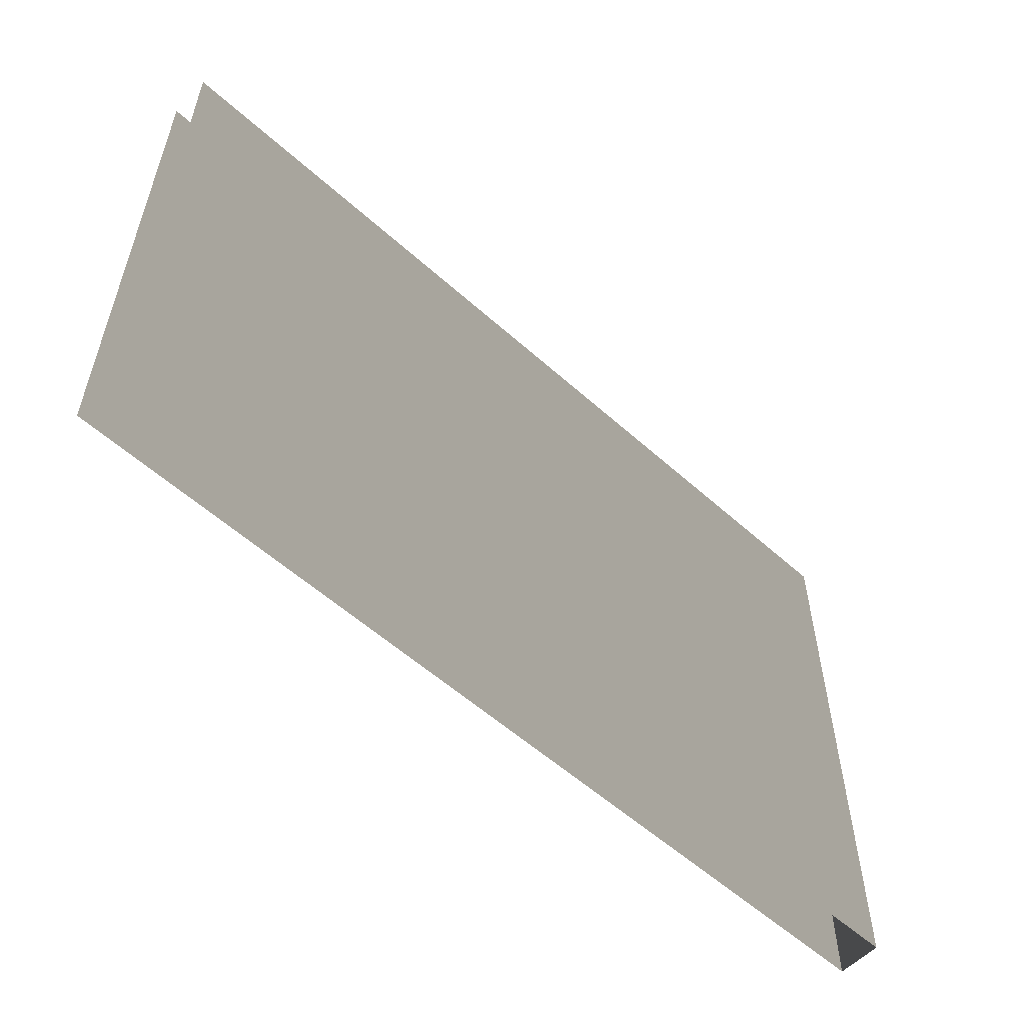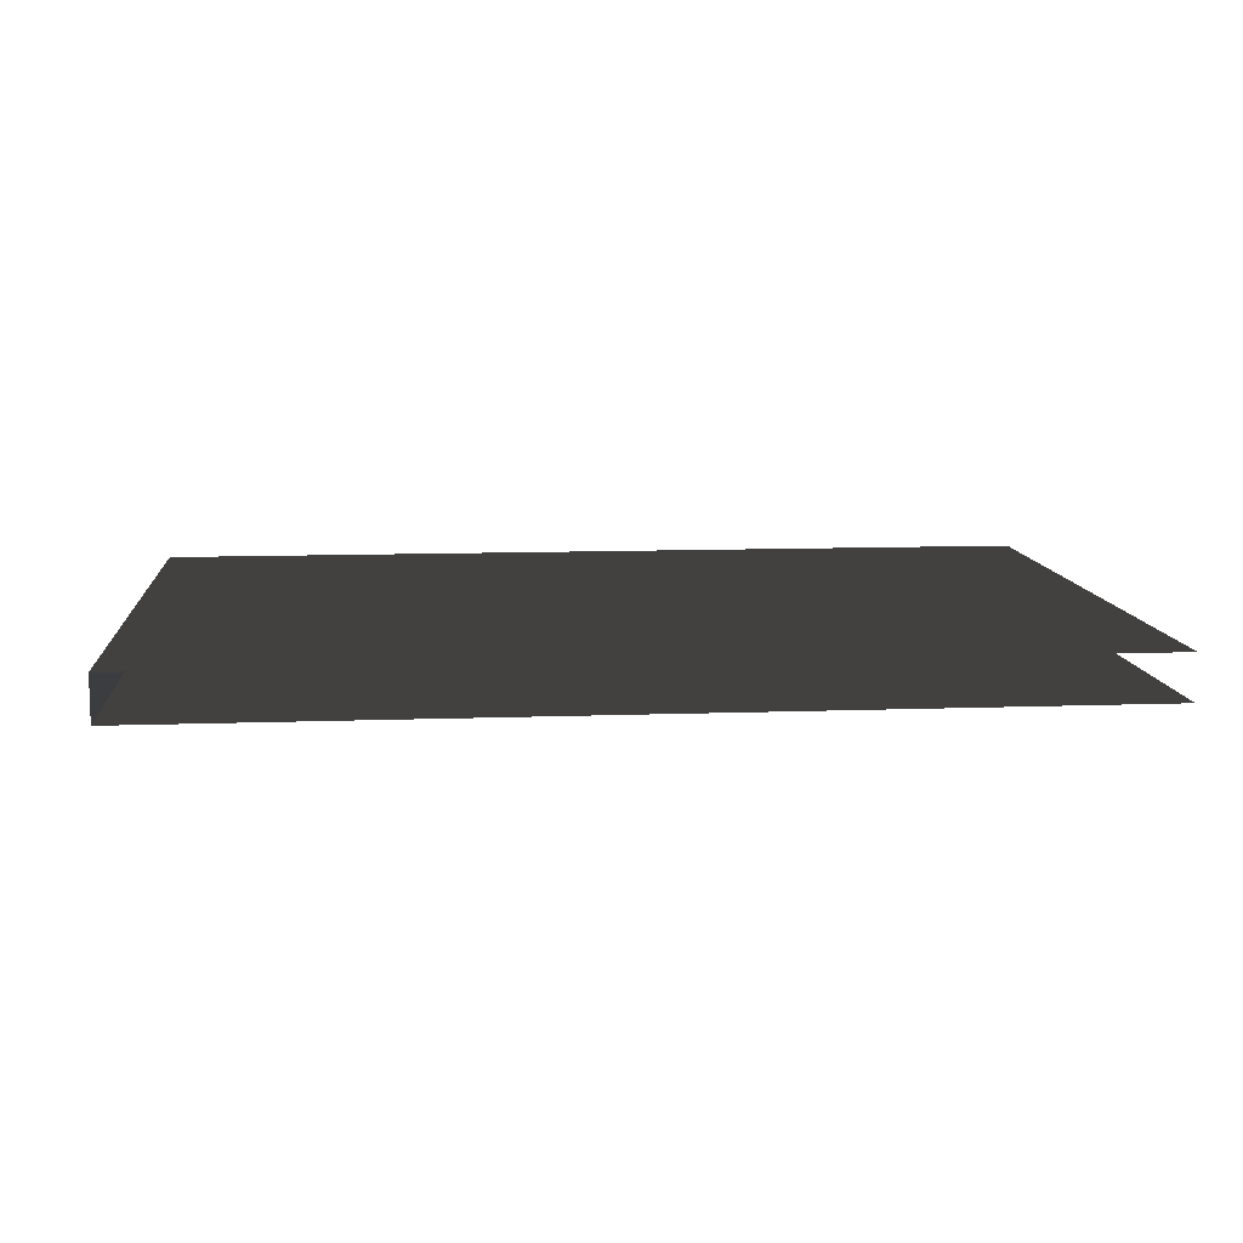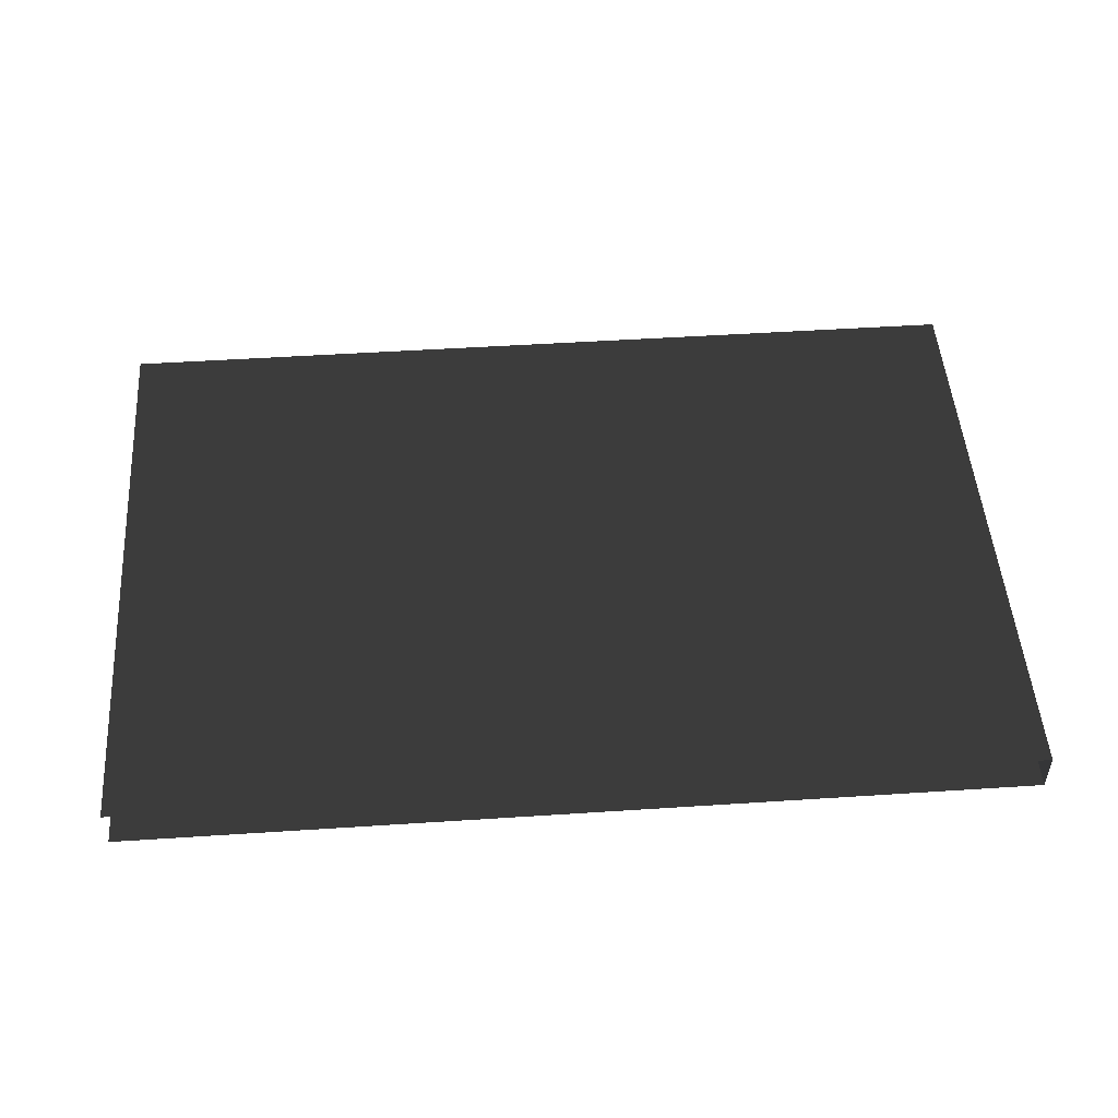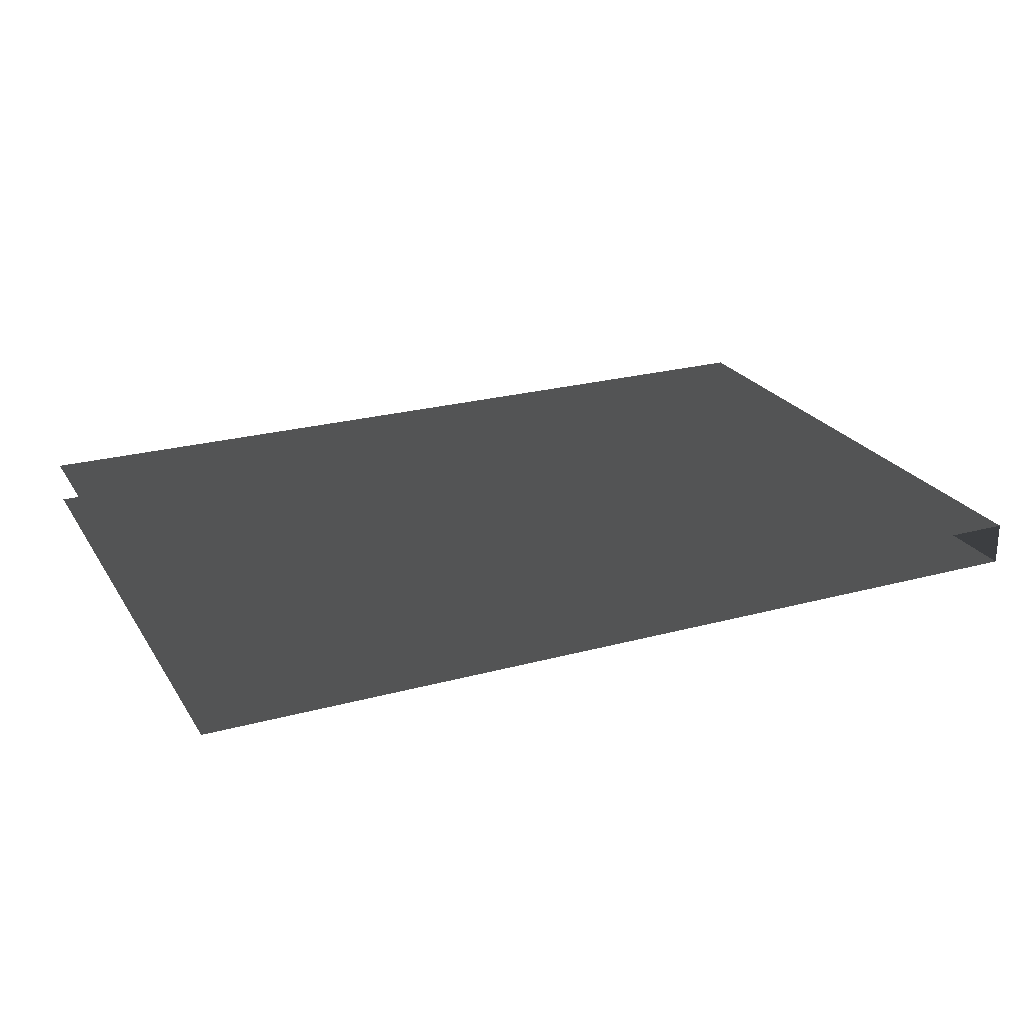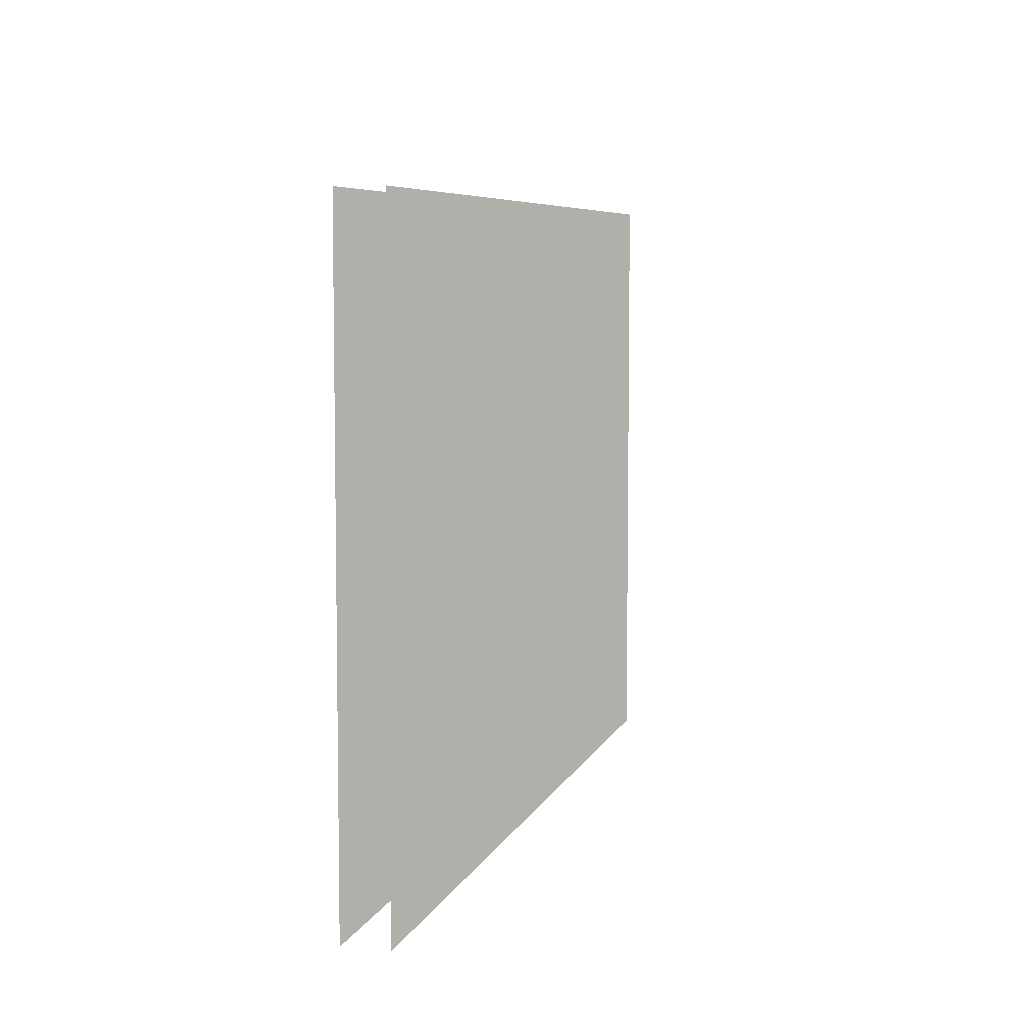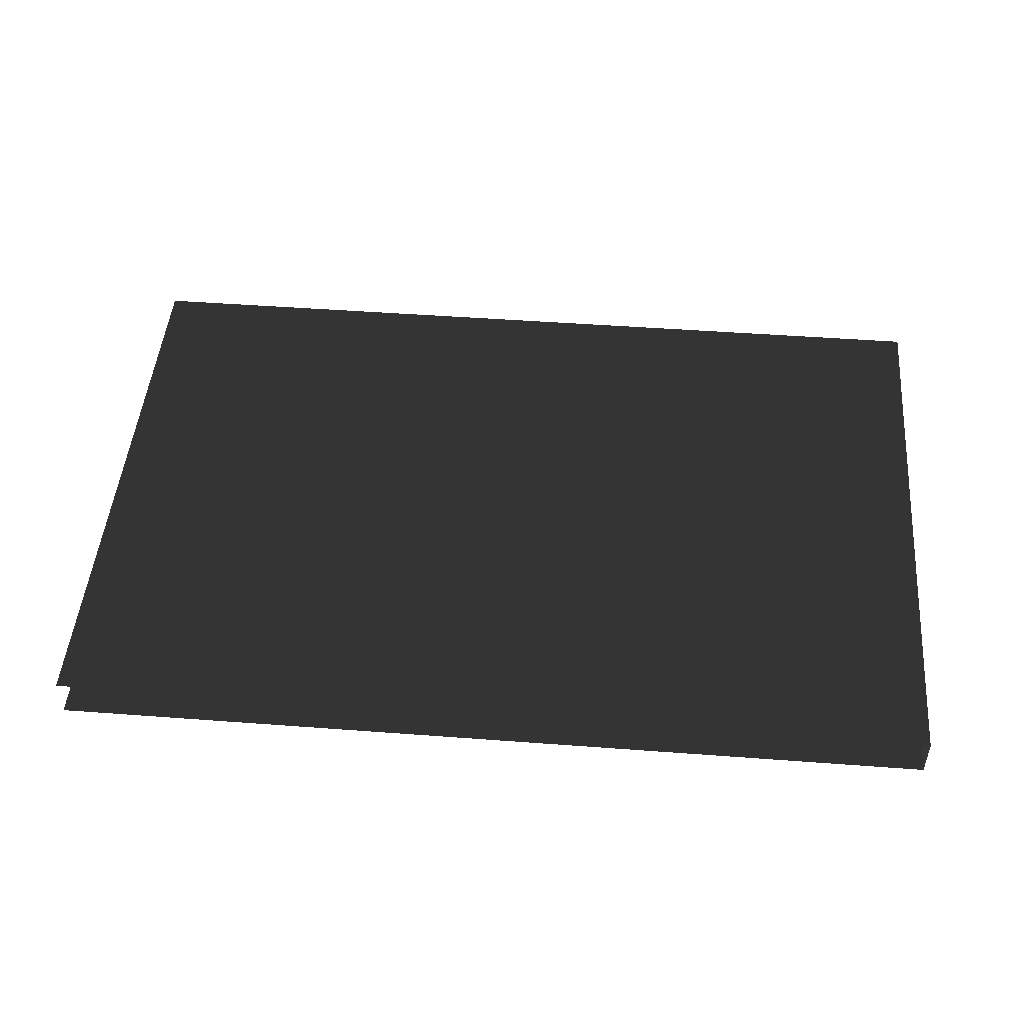
<metadata>
{"format":"obj","ext":"obj","renderer":"f3d","projection":"perspective","resolution":1024,"background":"white","views":[{"elev":-56.2,"azim":-43.2,"up":"+Y"},{"elev":10.4,"azim":174.7,"up":"+Z"},{"elev":50.2,"azim":-4.1,"up":"+Z"},{"elev":23.7,"azim":-24.5,"up":"+Z"},{"elev":6.5,"azim":-75.0,"up":"+Y"},{"elev":48.2,"azim":4.8,"up":"+Z"}]}
</metadata>
<code>
v 0 0 0
v -6 0 -3.674e-16
v 0 4 0
v -6 4 -3.674e-16
v -6 0 -0.2881
v 1.764e-17 0 -0.2881
v -6 4 -0.2881
v 1.764e-17 4 -0.2881
v 1.764e-17 0 -0.2881
v 0 0 0
v 1.764e-17 4 -0.2881
v 0 4 0
g Cube_(240)_1577_88
f 1 3 2
f 2 3 4
f 5 7 6
f 6 7 8
f 9 11 10
f 10 11 12

</code>
